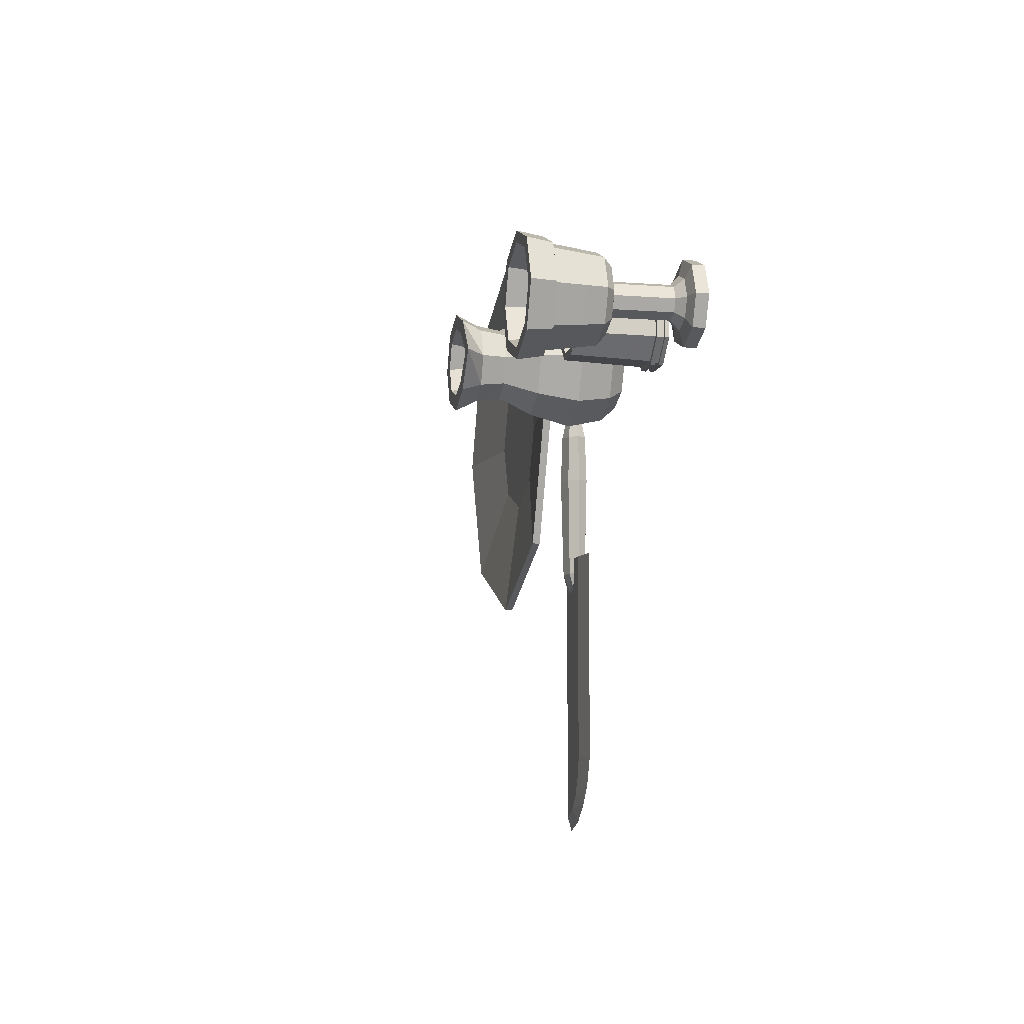
<metadata>
{"format":"obj","ext":"obj","renderer":"f3d","projection":"perspective","resolution":1024,"background":"white","views":[{"elev":-8.5,"azim":-102.2,"up":"+Z"}]}
</metadata>
<code>
v 0.3681 -0 -0.8253
v 0.9082 -0 -0.283
v 0.9066 0 0.4824
v 0.3642 0 1.022
v -0.4011 0 1.021
v -0.9412 0 0.4785
v -0.9396 -0 -0.2869
v -0.3972 -0 -0.8269
v 0.3681 0.3 -0.8253
v 0.9082 0.3 -0.283
v 0.9066 0.3 0.4824
v 0.3642 0.3 1.022
v -0.4011 0.3 1.021
v -0.9412 0.3 0.4785
v -0.9396 0.3 -0.2869
v -0.3972 0.3 -0.8269
v -0.01649 0 0.09776
v 0.3297 0.3 -0.733
v 0.8157 0.3 -0.2449
v 0.8143 0.3 0.4439
v 0.3262 0.3 0.93
v -0.3627 0.3 0.9285
v -0.8487 0.3 0.4404
v -0.8473 0.3 -0.2484
v -0.3592 0.3 -0.7345
v 0.743 2.2 -0.215
v 0.2994 2.2 -0.6604
v 0.7417 2.2 0.4137
v 0.2962 2.2 0.8573
v -0.3324 2.2 0.8559
v -0.776 2.2 0.4105
v -0.7747 2.2 -0.2182
v -0.3292 2.2 -0.6617
v 0.5911 2.2 -0.1524
v 0.2362 2.2 -0.5088
v 0.59 2.2 0.3505
v 0.2337 2.2 0.7054
v -0.2692 2.2 0.7043
v -0.6241 2.2 0.3479
v -0.623 2.2 -0.155
v -0.2667 2.2 -0.5098
v 0.6519 0.3 -0.1774
v 0.2615 0.3 -0.5694
v 0.6507 0.3 0.3758
v 0.2587 0.3 0.7661
v -0.2945 0.3 0.7649
v -0.6849 0.3 0.3729
v -0.6837 0.3 -0.1803
v -0.2917 0.3 -0.5706
v -0.01649 0.2951 0.09775
v 1.375 1.747 0.2465
v 1.418 1.301 0.2466
v 1.146 0.7378 0.2462
v 0.7485 0.573 0.2458
v 0.6967 1.718 0.2457
v 1.021 1.927 0.2461
v 1.021 2.168 0.2461
v 0.6696 1.958 0.2457
v 0.7485 0.3319 0.2458
v 1.317 0.5673 0.2464
v 1.659 1.301 0.2468
v 1.545 1.918 0.2467
v 1.546 1.918 -0.07478
v 1.66 1.301 -0.07465
v 1.317 0.5673 -0.07504
v 0.7489 0.3319 -0.07568
v 0.67 1.958 -0.07577
v 1.021 2.168 -0.07538
v 1.021 1.927 -0.07538
v 0.697 1.718 -0.07574
v 0.7489 0.573 -0.07568
v 1.147 0.7378 -0.07523
v 1.418 1.301 -0.07493
v 1.375 1.747 -0.07497
v 0.9082 0.1 -0.283
v 0.9082 0.2 -0.283
v 0.3681 0.1 -0.8253
v 0.3681 0.2 -0.8253
v 0.9066 0.1 0.4824
v 0.9066 0.2 0.4824
v 0.3642 0.1 1.022
v 0.3642 0.2 1.022
v -0.4011 0.1 1.021
v -0.4011 0.2 1.021
v -0.9412 0.1 0.4785
v -0.9412 0.2 0.4785
v -0.9396 0.1 -0.2869
v -0.9396 0.2 -0.2869
v -0.3972 0.1 -0.8269
v -0.3972 0.2 -0.8269
v -0.3739 0.1969 -0.7703
v -0.3739 0.1031 -0.7703
v -0.883 0.1969 -0.2633
v -0.883 0.1031 -0.2633
v -0.8845 0.1969 0.4552
v -0.8845 0.1031 0.4552
v -0.3776 0.1969 0.9643
v -0.3776 0.1031 0.9643
v 0.3409 0.1969 0.9658
v 0.3409 0.1031 0.9658
v 0.85 0.1969 0.4588
v 0.85 0.1031 0.4588
v 0.3446 0.1969 -0.7688
v 0.3446 0.1031 -0.7688
v 0.8515 0.1969 -0.2596
v 0.8515 0.1031 -0.2596
v 4.707 1e-06 -0.7071
v 5 1e-06 0
v 4.707 1e-06 0.7071
v 4 1e-06 1
v 3.293 1e-06 0.7071
v 3 1e-06 -0
v 3.293 1e-06 -0.7071
v 4 1e-06 -1
v 4.938 0.3702 -0.9376
v 5.326 0.3702 -1e-06
v 4.938 0.3702 0.9376
v 4 0.3702 1.326
v 3.062 0.3702 0.9376
v 2.674 0.3702 -1e-06
v 3.062 0.3702 -0.9376
v 4 0.3702 -1.326
v 4 1e-06 -0
v 5.071 1.204 -1.071
v 5.514 1.204 -1e-06
v 5.071 1.204 1.071
v 4 1.204 1.514
v 2.929 1.204 1.071
v 2.486 1.204 -1e-06
v 2.929 1.204 -1.071
v 4 1.204 -1.514
v 4.886 2.2 -0.8863
v 5.253 2.2 -1e-06
v 4.886 2.2 0.8863
v 4 2.2 1.253
v 3.114 2.2 0.8863
v 2.747 2.2 -1e-06
v 3.114 2.2 -0.8863
v 4 2.2 -1.253
v 4.867 3 -1e-06
v 4.613 3 -0.6134
v 4.613 3 0.6134
v 4 3 0.8675
v 3.387 3 0.6134
v 3.133 3 -1e-06
v 3.387 3 -0.6134
v 4 3 -0.8675
v 4.687 3.6 -0.6874
v 4.972 3.6 -1e-06
v 4.687 3.6 0.6874
v 4 3.6 0.9722
v 3.313 3.6 0.6874
v 3.028 3.6 -1e-06
v 3.313 3.6 -0.6874
v 4 3.6 -0.9722
v 4.867 4.1 -0.8674
v 5.227 4.1 -1e-06
v 4.867 4.1 0.8674
v 4 4.1 1.227
v 3.133 4.1 0.8674
v 2.404 4.1 -1e-06
v 3.133 4.1 -0.8674
v 4 4.1 -1.227
v 5.865 2.613 -0.2236
v 5.992 1.978 -0.2236
v 5.685 1.128 -0.2236
v 5.138 0.833 -0.2236
v 4.894 2.471 -0.2236
v 5.329 2.819 -0.2236
v 5.294 3.165 -0.2236
v 4.82 2.812 -0.2236
v 5.173 0.4866 -0.2236
v 5.955 0.9086 -0.2236
v 6.339 2.013 -0.2236
v 6.085 2.883 -0.2236
v 6.085 2.883 0.2408
v 6.339 2.013 0.2408
v 5.955 0.9086 0.2408
v 5.173 0.4866 0.2408
v 4.82 2.812 0.2408
v 5.294 3.165 0.2408
v 5.329 2.819 0.2408
v 4.894 2.471 0.2408
v 5.138 0.833 0.2408
v 5.685 1.128 0.2408
v 5.992 1.978 0.2408
v 5.865 2.613 0.2408
v 4.607 4.1 -0.6072
v 4.859 4.1 -1e-06
v 4.607 4.1 0.6072
v 4 4.1 0.8587
v 3.393 4.1 0.6072
v 2.772 4.1 -1e-06
v 3.393 4.1 -0.6072
v 4 4.1 -0.8587
v 4.486 3.6 -0.4857
v 4.687 3.6 -1e-06
v 4.486 3.6 0.4857
v 4 3.6 0.6869
v 3.514 3.6 0.4857
v 3.313 3.6 -1e-06
v 3.514 3.6 -0.4857
v 4 3.6 -0.6869
v 4.617 3 -1e-06
v 4.436 3 -0.436
v 4.436 3 0.436
v 4 3 0.6166
v 3.564 3 0.436
v 3.383 3 -1e-06
v 3.564 3 -0.436
v 4 3 -0.6166
v 4.61 2.2 -0.6104
v 4.863 2.2 -1e-06
v 4.61 2.2 0.6104
v 4 2.2 0.8633
v 3.39 2.2 0.6104
v 3.137 2.2 -1e-06
v 3.39 2.2 -0.6104
v 4 2.2 -0.8633
v 5.036 1.2 -1e-06
v 4.733 1.2 -0.7325
v 4.733 1.2 0.7325
v 4 1.2 1.036
v 3.267 1.2 0.7325
v 2.964 1.2 -1e-06
v 3.267 1.2 -0.7325
v 4 1.2 -1.036
v 4.586 0.3 -0.586
v 4.829 0.3 -1e-06
v 4.586 0.3 0.586
v 4 0.3 0.8288
v 3.414 0.3 0.586
v 3.171 0.3 -1e-06
v 3.414 0.3 -0.586
v 4 0.3 -0.8288
v 4 0.2 -0
v 15.53 2e-06 -1.529
v 16.16 2e-06 0
v 15.53 2e-06 1.529
v 14 2e-06 2.162
v 12.47 2e-06 1.529
v 11.84 2e-06 -0
v 12.47 2e-06 -1.529
v 14 2e-06 -2.162
v 15.65 0.2 -1.648
v 16.33 0.2 -1e-06
v 15.65 0.2 1.648
v 14 0.2 2.33
v 12.35 0.2 1.648
v 11.67 0.2 -1e-06
v 12.35 0.2 -1.648
v 14 0.2 -2.33
v 14 2e-06 0
v 17.65 0.5 -3.648
v 19.16 0.5 -2e-06
v 17.65 0.5 3.648
v 14 0.5 5.16
v 10.35 0.5 3.648
v 8.84 0.5 -2e-06
v 10.35 0.5 -3.648
v 14 0.5 -5.16
v 19.16 0.7 -2e-06
v 17.65 0.7 -3.648
v 17.65 0.7 3.648
v 14 0.7 5.16
v 10.35 0.7 3.648
v 8.84 0.7 -2e-06
v 10.35 0.7 -3.648
v 14 0.7 -5.16
v 16.06 0.3 -1e-06
v 15.46 0.3 -1.459
v 15.46 0.3 1.459
v 14 0.3 2.064
v 12.54 0.3 1.459
v 11.94 0.3 -1e-06
v 12.54 0.3 -1.459
v 14 0.3 -2.064
v 14 0.3 -0
v 8.133 0.3461 -4.831
v 8.276 0.1398 -4.831
v 8.133 -0.06653 -4.831
v 7.79 -0.152 -4.831
v 7.446 -0.06653 -4.831
v 7.303 0.1398 -4.831
v 7.446 0.3461 -4.831
v 7.79 0.4316 -4.831
v 8.208 0.3907 -2.323
v 8.381 0.1398 -2.323
v 8.208 -0.1112 -2.323
v 7.79 -0.2151 -2.323
v 7.371 -0.1112 -2.323
v 7.198 0.1398 -2.323
v 7.371 0.3907 -2.323
v 7.79 0.4947 -2.323
v 7.79 0.452 -1.129
v 7.421 0.3606 -1.129
v 7.269 0.1398 -1.129
v 7.421 -0.08102 -1.129
v 7.79 -0.1725 -1.129
v 8.158 -0.08102 -1.129
v 8.31 0.1398 -1.129
v 8.158 0.3606 -1.129
v 8.042 0.2911 -0.6517
v 8.146 0.1398 -0.6517
v 8.042 -0.01152 -0.6517
v 7.79 -0.07419 -0.6517
v 7.537 -0.01152 -0.6517
v 7.433 0.1398 -0.6517
v 7.537 0.2911 -0.6517
v 7.79 0.3538 -0.6517
v 7.79 0.1398 -0.6517
v 8.189 0.03978 -9.729
v 8.189 0.03978 -4.429
v 6.189 0.1398 -4.429
v 8.189 0.1398 -11.63
v 8.189 0.03978 -11.15
v 8.189 0.03978 -10.68
v 8.189 0.03978 -10.2
v 7.469 0.1398 -11.38
v 6.916 0.1398 -10.97
v 6.484 0.1398 -10.46
v 6.979 0.03978 -4.429
v 6.979 0.03978 -9.729
v 7.096 0.03978 -10.2
v 7.312 0.03978 -10.68
v 7.682 0.03978 -11.06
v 7.682 0.2398 -11.06
v 7.312 0.2398 -10.68
v 7.096 0.2398 -10.2
v 6.979 0.2398 -9.729
v 6.979 0.2398 -4.429
v 8.189 0.2398 -10.2
v 8.189 0.2398 -10.68
v 8.189 0.2398 -11.15
v 6.189 0.1398 -9.729
v 8.189 0.2398 -4.429
v 8.189 0.2398 -9.729
v 8.073 0.2146 -5.308
v 8.19 0.1398 -5.308
v 8.073 0.06501 -5.308
v 7.79 0.03404 -5.308
v 7.506 0.06501 -5.308
v 7.389 0.1398 -5.308
v 7.506 0.2146 -5.308
v 7.79 0.2455 -5.308
v 8.189 0.2398 -11.28
v 8.189 0.03978 -11.28
v -2.303 -0.01058 -0.7071
v -2.01 -0.01058 0
v -2.303 -0.01058 0.7071
v -3.01 -0.01058 1
v -3.718 -0.01058 0.7071
v -4.01 -0.01058 -0
v -3.718 -0.01058 -0.7071
v -3.01 -0.01058 -1
v -2.303 0.2901 -0.7071
v -2.01 0.2901 -1e-06
v -2.303 0.2901 0.7071
v -3.01 0.2901 1
v -3.718 0.2901 0.7071
v -4.01 0.2901 -1e-06
v -3.718 0.2901 -0.7071
v -3.01 0.2901 -1
v -3.01 -0.01058 -0
v -3.01 0.3802 -0.6281
v -3.455 0.3802 -0.4441
v -3.639 0.3802 -1e-06
v -3.455 0.3802 0.4441
v -3.01 0.3802 0.6281
v -2.566 0.3802 0.4441
v -2.382 0.3802 -1e-06
v -2.566 0.3802 -0.4441
v -2.722 0.5802 -0.2883
v -2.603 0.5802 -0
v -2.722 0.5802 0.2883
v -3.01 0.5802 0.4077
v -3.299 0.5802 0.2883
v -3.418 0.5802 -0
v -3.299 0.5802 -0.2883
v -3.01 0.5802 -0.4077
v -3.01 1.98 -0.4077
v -3.299 1.98 -0.2883
v -3.418 1.98 -1e-06
v -3.299 1.98 0.2883
v -3.01 1.98 0.4077
v -2.722 1.98 0.2883
v -2.603 1.98 -1e-06
v -2.722 1.98 -0.2883
v -3.01 2.08 -0.8154
v -2.434 2.08 -0.5766
v -3.587 2.08 -0.5766
v -3.826 2.08 -1e-06
v -3.587 2.08 0.5766
v -3.01 2.08 0.8154
v -2.434 2.08 0.5766
v -2.195 2.08 -1e-06
v -3.01 2.28 -1.053
v -2.266 2.28 -0.7447
v -3.755 2.28 -0.7447
v -4.064 2.28 -1e-06
v -3.755 2.28 0.7447
v -3.01 2.28 1.053
v -2.266 2.28 0.7447
v -1.957 2.28 -1e-06
v -2.213 2.78 -0.7972
v -3.01 2.78 -1.127
v -3.808 2.78 -0.7972
v -4.138 2.78 -1e-06
v -3.808 2.78 0.7972
v -3.01 2.78 1.127
v -2.213 2.78 0.7972
v -1.883 2.78 -1e-06
v -3.01 3.48 -1.224
v -2.145 3.48 -0.8658
v -3.876 3.48 -0.8658
v -4.235 3.48 -1e-06
v -3.876 3.48 0.8658
v -3.01 3.48 1.224
v -2.145 3.48 0.8658
v -1.786 3.48 -1e-06
v -2.079 4.08 -0.9315
v -3.01 4.08 -1.317
v -3.942 4.08 -0.9315
v -4.328 4.08 -1e-06
v -3.942 4.08 0.9315
v -3.01 4.08 1.317
v -2.079 4.08 0.9315
v -1.693 4.08 -1e-06
v -3.01 4.08 -1.186
v -2.172 4.08 -0.8384
v -3.849 4.08 -0.8384
v -4.196 4.08 -1e-06
v -3.849 4.08 0.8384
v -3.01 4.08 1.186
v -2.172 4.08 0.8384
v -1.825 4.08 -1e-06
v -2.256 3.48 -0.7545
v -3.01 3.48 -1.067
v -3.765 3.48 -0.7545
v -4.078 3.48 -1e-06
v -3.765 3.48 0.7545
v -3.01 3.48 1.067
v -2.256 3.48 0.7545
v -1.943 3.48 -1e-06
v -3.01 2.78 -0.9604
v -2.331 2.78 -0.6791
v -3.69 2.78 -0.6791
v -3.971 2.78 -1e-06
v -3.69 2.78 0.6791
v -3.01 2.78 0.9604
v -2.331 2.78 0.6791
v -2.05 2.78 -1e-06
v -3.01 2.28 -0.8643
v -2.399 2.28 -0.6112
v -3.622 2.28 -0.6112
v -3.875 2.28 -1e-06
v -3.622 2.28 0.6112
v -3.01 2.28 0.8643
v -2.399 2.28 0.6112
v -2.146 2.28 -1e-06
v -3.01 2.08 -0.605
v -2.583 2.08 -0.4278
v -3.438 2.08 -0.4278
v -3.616 2.08 -1e-06
v -3.438 2.08 0.4278
v -3.01 2.08 0.605
v -2.583 2.08 0.4278
v -2.405 2.08 -1e-06
v -3.01 1.98 -0
v -1.561 4.08 -1e-06
v -1.986 4.08 1.025
v -3.01 4.08 1.449
v -4.035 4.08 1.025
v -4.46 4.08 -1e-06
v -4.035 4.08 -1.025
v -3.01 4.08 -1.449
v -1.986 4.08 -1.025
v -1.664 3.48 -1e-06
v -2.058 3.48 0.9523
v -3.01 3.48 1.347
v -3.963 3.48 0.9523
v -4.357 3.48 -1e-06
v -3.963 3.48 -0.9523
v -2.058 3.48 -0.9523
v -3.01 3.48 -1.347
f 17 1 2
f 17 2 3
f 17 3 4
f 17 4 5
f 17 5 6
f 17 6 7
f 17 7 8
f 8 1 17
f 10 9 18 19
f 11 10 19 20
f 12 11 20 21
f 13 12 21 22
f 14 13 22 23
f 15 14 23 24
f 16 15 24 25
f 9 16 25 18
f 19 18 27 26
f 20 19 26 28
f 21 20 28 29
f 22 21 29 30
f 23 22 30 31
f 24 23 31 32
f 25 24 32 33
f 18 25 33 27
f 26 27 35 34
f 28 26 34 36
f 29 28 36 37
f 30 29 37 38
f 31 30 38 39
f 32 31 39 40
f 33 32 40 41
f 27 33 41 35
f 34 35 43 42
f 36 34 42 44
f 37 36 44 45
f 38 37 45 46
f 39 38 46 47
f 40 39 47 48
f 41 40 48 49
f 35 41 49 43
f 42 43 50
f 44 42 50
f 45 44 50
f 46 45 50
f 47 46 50
f 48 47 50
f 49 48 50
f 43 49 50
f 51 62 57 56
f 56 57 58 55
f 54 59 60 53
f 53 60 61 52
f 52 61 62 51
f 61 64 63 62
f 60 65 64 61
f 59 66 65 60
f 57 68 67 58
f 62 63 68 57
f 56 69 74 51
f 55 70 69 56
f 53 72 71 54
f 52 73 72 53
f 51 74 73 52
f 68 63 74 69
f 67 68 69 70
f 65 66 71 72
f 64 65 72 73
f 63 64 73 74
f 1 77 75 2
f 78 9 10 76
f 2 75 79 3
f 76 10 11 80
f 3 79 81 4
f 80 11 12 82
f 4 81 83 5
f 82 12 13 84
f 5 83 85 6
f 84 13 14 86
f 6 85 87 7
f 86 14 15 88
f 7 87 89 8
f 88 15 16 90
f 9 78 90 16
f 77 1 8 89
f 77 89 92 104
f 90 78 103 91
f 88 90 91 93
f 89 87 94 92
f 86 88 93 95
f 87 85 96 94
f 84 86 95 97
f 85 83 98 96
f 82 84 97 99
f 83 81 100 98
f 80 82 99 101
f 81 79 102 100
f 76 80 101 105
f 79 75 106 102
f 78 76 105 103
f 75 77 104 106
f 104 103 105 106
f 106 105 101 102
f 102 101 99 100
f 100 99 97 98
f 98 97 95 96
f 96 95 93 94
f 94 93 91 92
f 103 104 92 91
f 123 107 108
f 123 108 109
f 123 109 110
f 123 110 111
f 123 111 112
f 123 112 113
f 123 113 114
f 123 114 107
f 107 115 116 108
f 108 116 117 109
f 109 117 118 110
f 110 118 119 111
f 111 119 120 112
f 112 120 121 113
f 113 121 122 114
f 114 122 115 107
f 116 115 124 125
f 117 116 125 126
f 118 117 126 127
f 119 118 127 128
f 120 119 128 129
f 121 120 129 130
f 122 121 130 131
f 115 122 131 124
f 125 124 132 133
f 126 125 133 134
f 127 126 134 135
f 128 127 135 136
f 129 128 136 137
f 130 129 137 138
f 131 130 138 139
f 124 131 139 132
f 133 132 141 140
f 134 133 140 142
f 135 134 142 143
f 136 135 143 144
f 137 136 144 145
f 138 137 145 146
f 139 138 146 147
f 132 139 147 141
f 140 141 148 149
f 142 140 149 150
f 143 142 150 151
f 144 143 151 152
f 145 144 152 153
f 146 145 153 154
f 147 146 154 155
f 141 147 155 148
f 149 148 156 157
f 150 149 157 158
f 151 150 158 159
f 152 151 159 160
f 153 152 160 161
f 154 153 161 162
f 155 154 162 163
f 148 155 163 156
f 175 174 165 164
f 174 173 166 165
f 173 172 167 166
f 171 170 169 168
f 170 175 164 169
f 187 164 165 186
f 186 165 166 185
f 185 166 167 184
f 183 168 169 182
f 182 169 164 187
f 176 175 170 181
f 181 170 171 180
f 179 172 173 178
f 178 173 174 177
f 177 174 175 176
f 186 177 176 187
f 185 178 177 186
f 184 179 178 185
f 182 181 180 183
f 187 176 181 182
f 157 156 188 189
f 158 157 189 190
f 159 158 190 191
f 160 159 191 192
f 161 160 192 193
f 162 161 193 194
f 163 162 194 195
f 156 163 195 188
f 189 188 196 197
f 190 189 197 198
f 191 190 198 199
f 192 191 199 200
f 193 192 200 201
f 194 193 201 202
f 195 194 202 203
f 188 195 203 196
f 197 196 205 204
f 198 197 204 206
f 199 198 206 207
f 200 199 207 208
f 201 200 208 209
f 202 201 209 210
f 203 202 210 211
f 196 203 211 205
f 204 205 212 213
f 206 204 213 214
f 207 206 214 215
f 208 207 215 216
f 209 208 216 217
f 210 209 217 218
f 211 210 218 219
f 205 211 219 212
f 213 212 221 220
f 214 213 220 222
f 215 214 222 223
f 216 215 223 224
f 217 216 224 225
f 218 217 225 226
f 219 218 226 227
f 212 219 227 221
f 220 221 228 229
f 222 220 229 230
f 223 222 230 231
f 224 223 231 232
f 225 224 232 233
f 226 225 233 234
f 227 226 234 235
f 221 227 235 228
f 229 228 236
f 230 229 236
f 231 230 236
f 232 231 236
f 233 232 236
f 234 233 236
f 235 234 236
f 228 235 236
f 253 237 238
f 253 238 239
f 253 239 240
f 253 240 241
f 253 241 242
f 253 242 243
f 253 243 244
f 253 244 237
f 237 245 246 238
f 238 246 247 239
f 239 247 248 240
f 240 248 249 241
f 241 249 250 242
f 242 250 251 243
f 243 251 252 244
f 244 252 245 237
f 246 245 254 255
f 247 246 255 256
f 248 247 256 257
f 249 248 257 258
f 250 249 258 259
f 251 250 259 260
f 252 251 260 261
f 245 252 261 254
f 255 254 263 262
f 256 255 262 264
f 257 256 264 265
f 258 257 265 266
f 259 258 266 267
f 260 259 267 268
f 261 260 268 269
f 254 261 269 263
f 262 263 271 270
f 264 262 270 272
f 265 264 272 273
f 266 265 273 274
f 267 266 274 275
f 268 267 275 276
f 269 268 276 277
f 263 269 277 271
f 270 271 278
f 272 270 278
f 273 272 278
f 274 273 278
f 275 274 278
f 276 275 278
f 277 276 278
f 271 277 278
f 311 303 310
f 311 310 309
f 311 309 308
f 311 308 307
f 311 307 306
f 311 306 305
f 311 305 304
f 311 304 303
f 302 295 310 303
f 295 296 309 310
f 296 297 308 309
f 297 298 307 308
f 298 299 306 307
f 299 300 305 306
f 300 301 304 305
f 301 302 303 304
f 288 287 302 301
f 289 288 301 300
f 290 289 300 299
f 291 290 299 298
f 292 291 298 297
f 293 292 297 296
f 294 293 296 295
f 287 294 295 302
f 286 294 287 279
f 285 293 294 286
f 284 292 293 285
f 283 291 292 284
f 282 290 291 283
f 281 289 290 282
f 280 288 289 281
f 279 287 288 280
f 314 335 323 322
f 322 323 312 313
f 318 312 323 324
f 324 323 335 321
f 317 318 324 325
f 325 324 321 320
f 316 317 325 326
f 326 325 320 319
f 319 315 326
f 322 331 314
f 313 336 331 322
f 318 332 337 312
f 317 333 332 318
f 316 334 333 317
f 312 337 336 313
f 330 335 314 331
f 337 330 331 336
f 330 337 332 329
f 335 330 329 321
f 329 332 333 328
f 321 329 328 320
f 328 333 334 327
f 320 328 327 319
f 315 319 327
f 279 280 339 338
f 280 281 340 339
f 281 282 341 340
f 282 283 342 341
f 283 284 343 342
f 284 285 344 343
f 285 286 345 344
f 286 279 338 345
f 315 327 346
f 346 327 334
f 316 326 347
f 347 326 315
f 315 346 347
f 316 347 346 334
f 364 348 349
f 364 349 350
f 364 350 351
f 364 351 352
f 364 352 353
f 364 353 354
f 364 354 355
f 364 355 348
f 348 356 357 349
f 349 357 358 350
f 350 358 359 351
f 351 359 360 352
f 352 360 361 353
f 353 361 362 354
f 354 362 363 355
f 355 363 356 348
f 356 363 365 372
f 363 362 366 365
f 362 361 367 366
f 361 360 368 367
f 360 359 369 368
f 359 358 370 369
f 358 357 371 370
f 357 356 372 371
f 371 372 373 374
f 370 371 374 375
f 369 370 375 376
f 368 369 376 377
f 367 368 377 378
f 366 367 378 379
f 365 366 379 380
f 372 365 380 373
f 373 380 381 388
f 380 379 382 381
f 379 378 383 382
f 378 377 384 383
f 377 376 385 384
f 376 375 386 385
f 375 374 387 386
f 374 373 388 387
f 388 381 389 390
f 381 382 391 389
f 382 383 392 391
f 383 384 393 392
f 384 385 394 393
f 385 386 395 394
f 386 387 396 395
f 387 388 390 396
f 390 389 397 398
f 389 391 399 397
f 391 392 400 399
f 392 393 401 400
f 393 394 402 401
f 394 395 403 402
f 395 396 404 403
f 396 390 398 404
f 398 397 406 405
f 397 399 407 406
f 399 400 408 407
f 400 401 409 408
f 401 402 410 409
f 402 403 411 410
f 403 404 412 411
f 404 398 405 412
f 405 406 413 414
f 406 407 415 413
f 407 408 416 415
f 408 409 417 416
f 409 410 418 417
f 410 411 419 418
f 411 412 420 419
f 412 405 414 420
f 421 422 429 430
f 422 423 431 429
f 423 424 432 431
f 424 425 433 432
f 425 426 434 433
f 426 427 435 434
f 427 428 436 435
f 428 421 430 436
f 430 429 438 437
f 429 431 439 438
f 431 432 440 439
f 432 433 441 440
f 433 434 442 441
f 434 435 443 442
f 435 436 444 443
f 436 430 437 444
f 437 438 445 446
f 438 439 447 445
f 439 440 448 447
f 440 441 449 448
f 441 442 450 449
f 442 443 451 450
f 443 444 452 451
f 444 437 446 452
f 446 445 453 454
f 445 447 455 453
f 447 448 456 455
f 448 449 457 456
f 449 450 458 457
f 450 451 459 458
f 451 452 460 459
f 452 446 454 460
f 454 453 461 462
f 453 455 463 461
f 455 456 464 463
f 456 457 465 464
f 457 458 466 465
f 458 459 467 466
f 459 460 468 467
f 460 454 462 468
f 462 461 469
f 461 463 469
f 463 464 469
f 464 465 469
f 465 466 469
f 466 467 469
f 467 468 469
f 468 462 469
f 421 428 470 477
f 428 427 471 470
f 427 426 472 471
f 426 425 473 472
f 425 424 474 473
f 424 423 475 474
f 423 422 476 475
f 422 421 477 476
f 420 414 484 478
f 419 420 478 479
f 418 419 479 480
f 417 418 480 481
f 416 417 481 482
f 415 416 482 483
f 413 415 483 485
f 414 413 485 484
f 484 485 476 477
f 485 483 475 476
f 483 482 474 475
f 482 481 473 474
f 481 480 472 473
f 480 479 471 472
f 479 478 470 471
f 478 484 477 470

</code>
